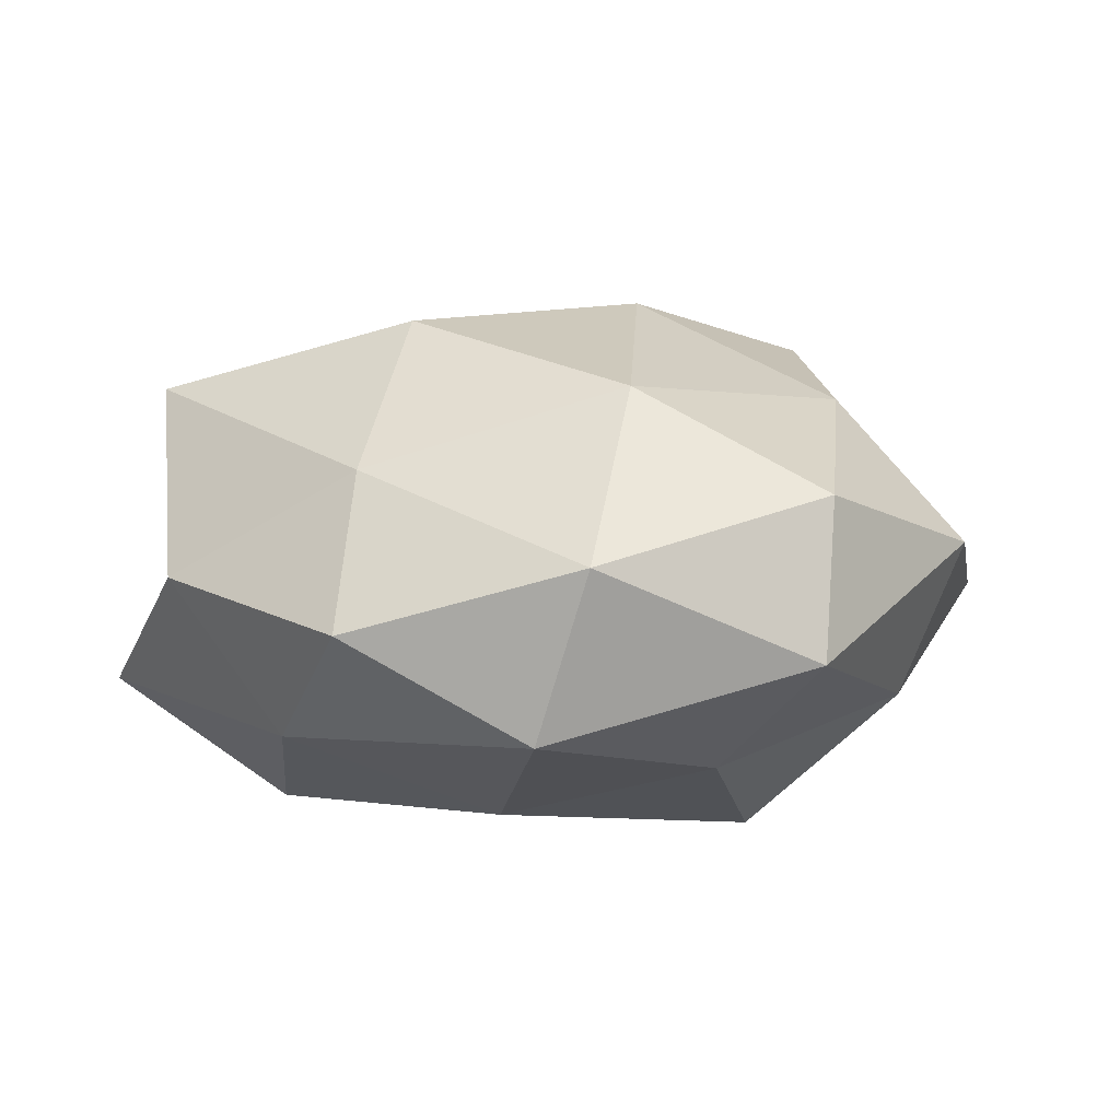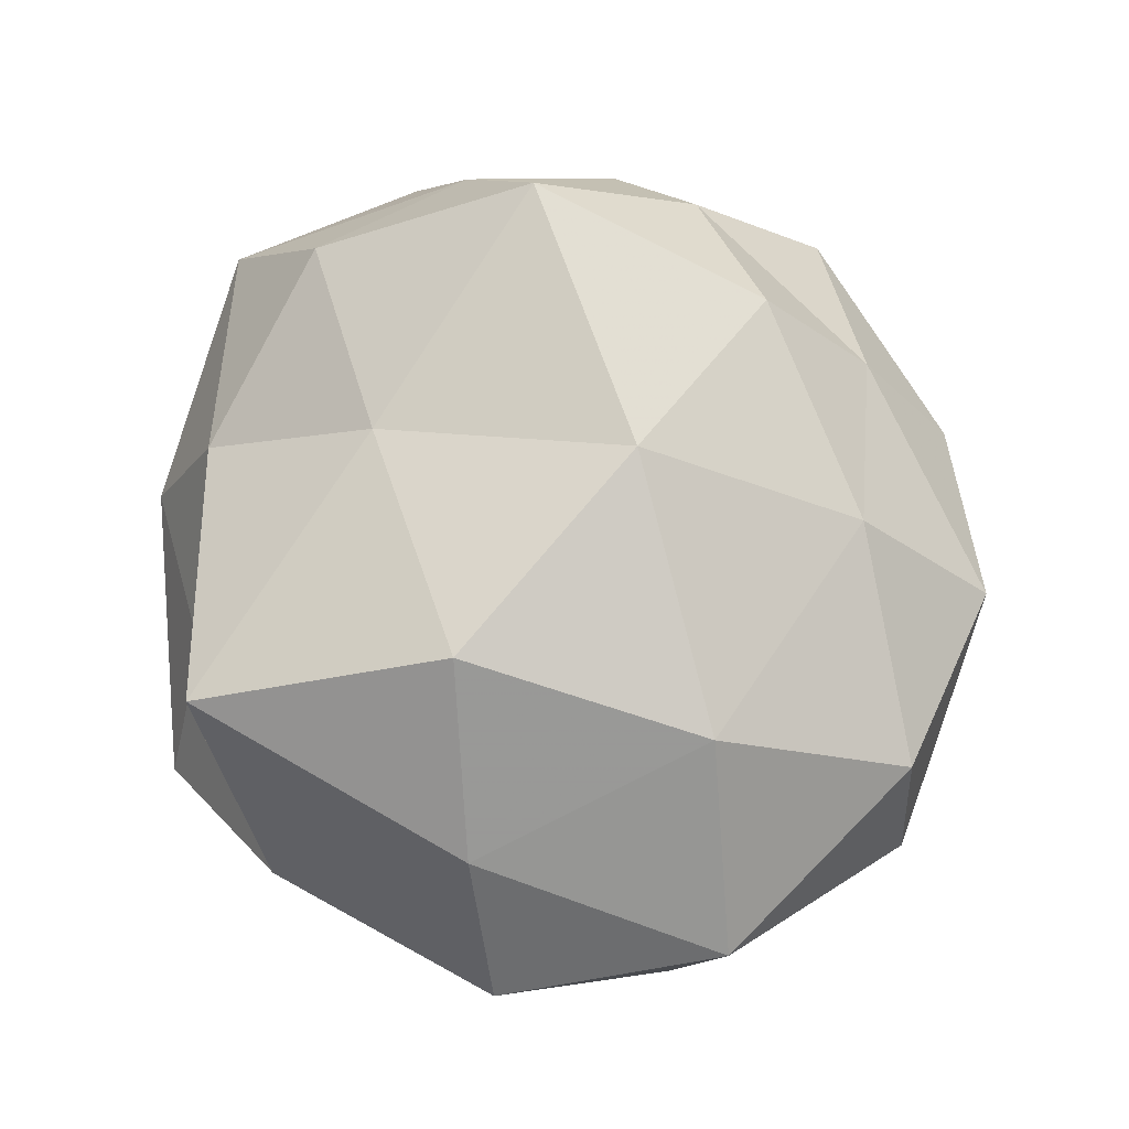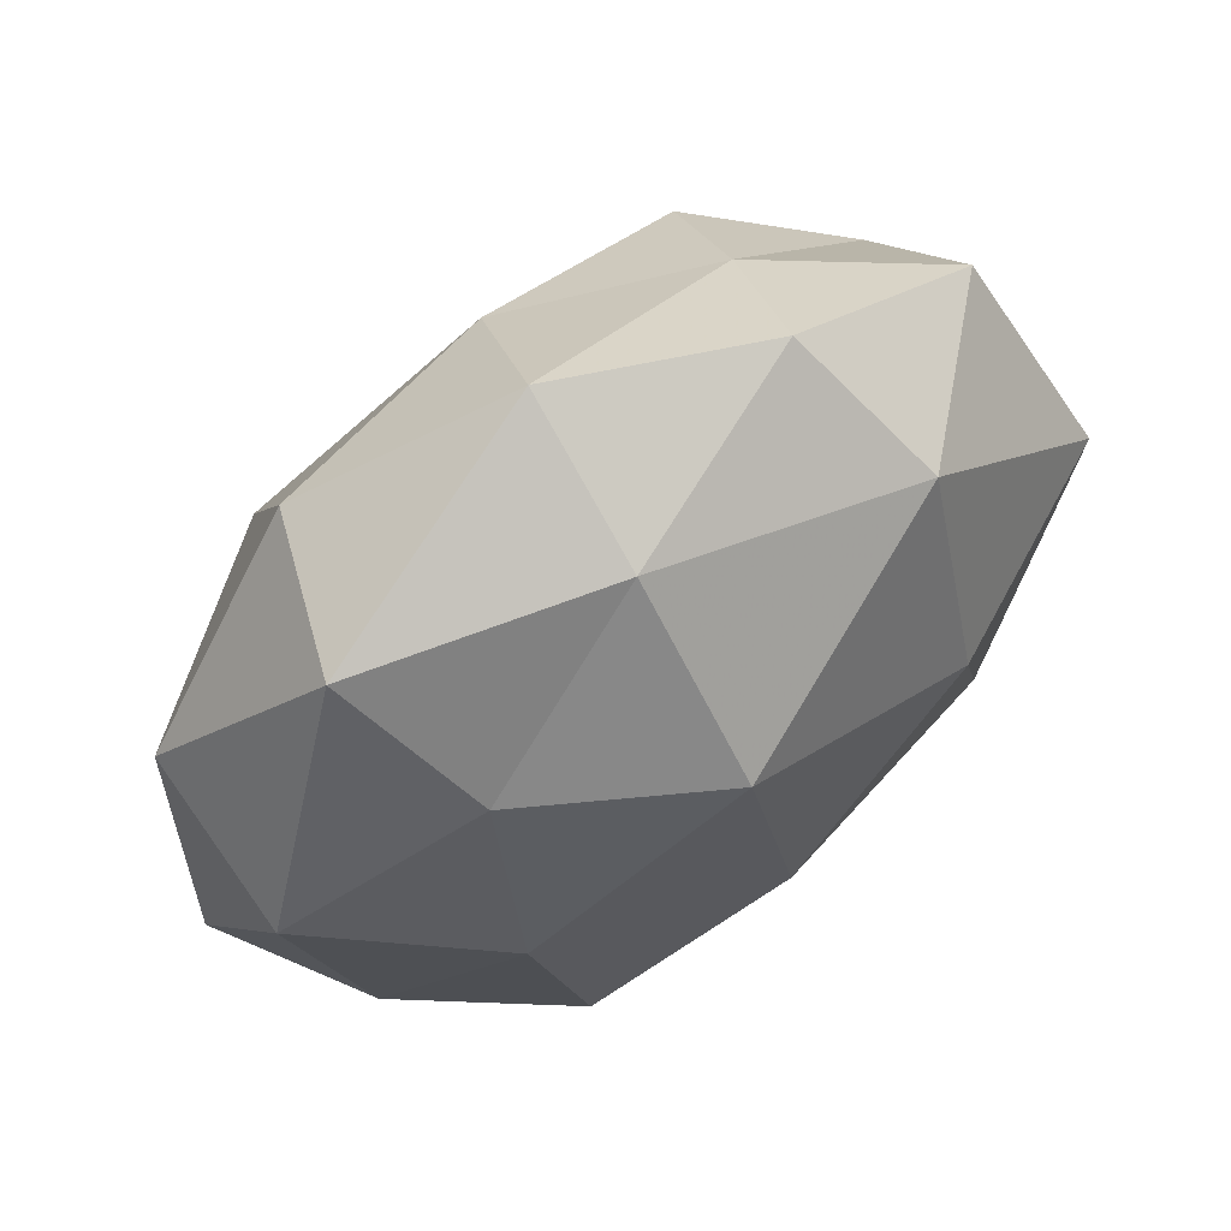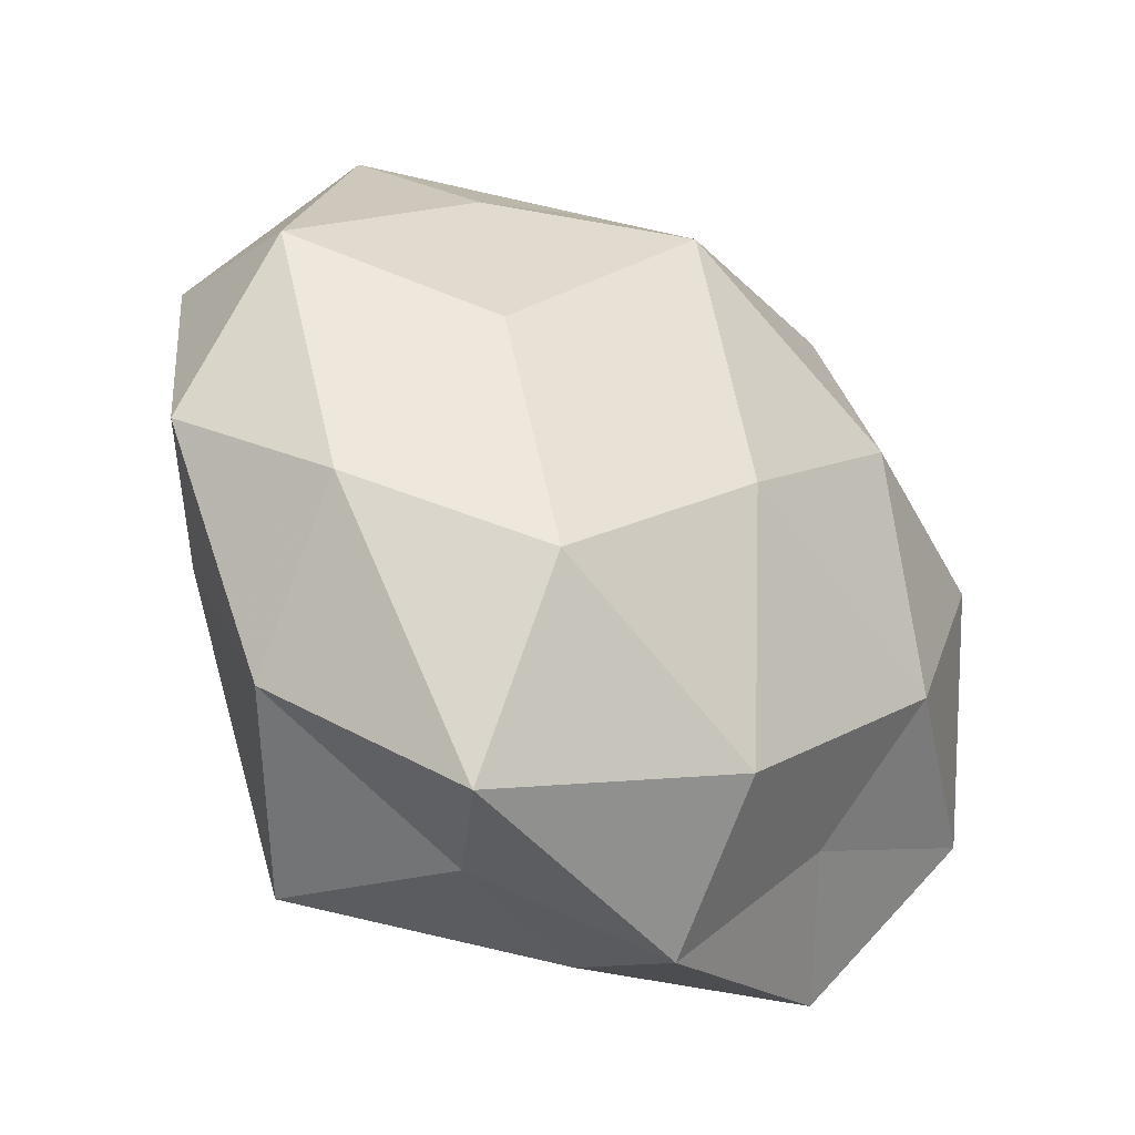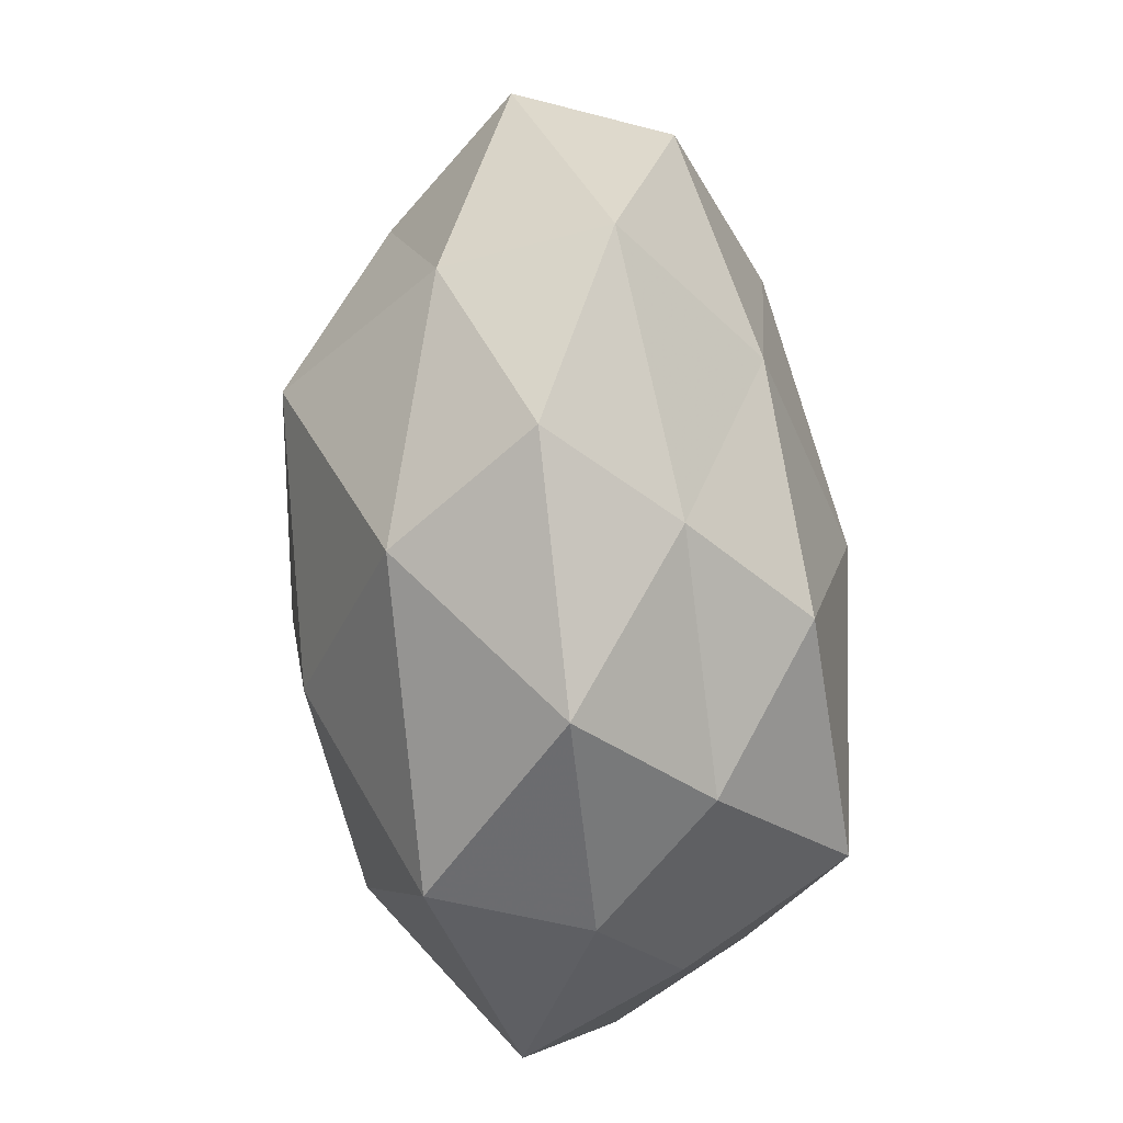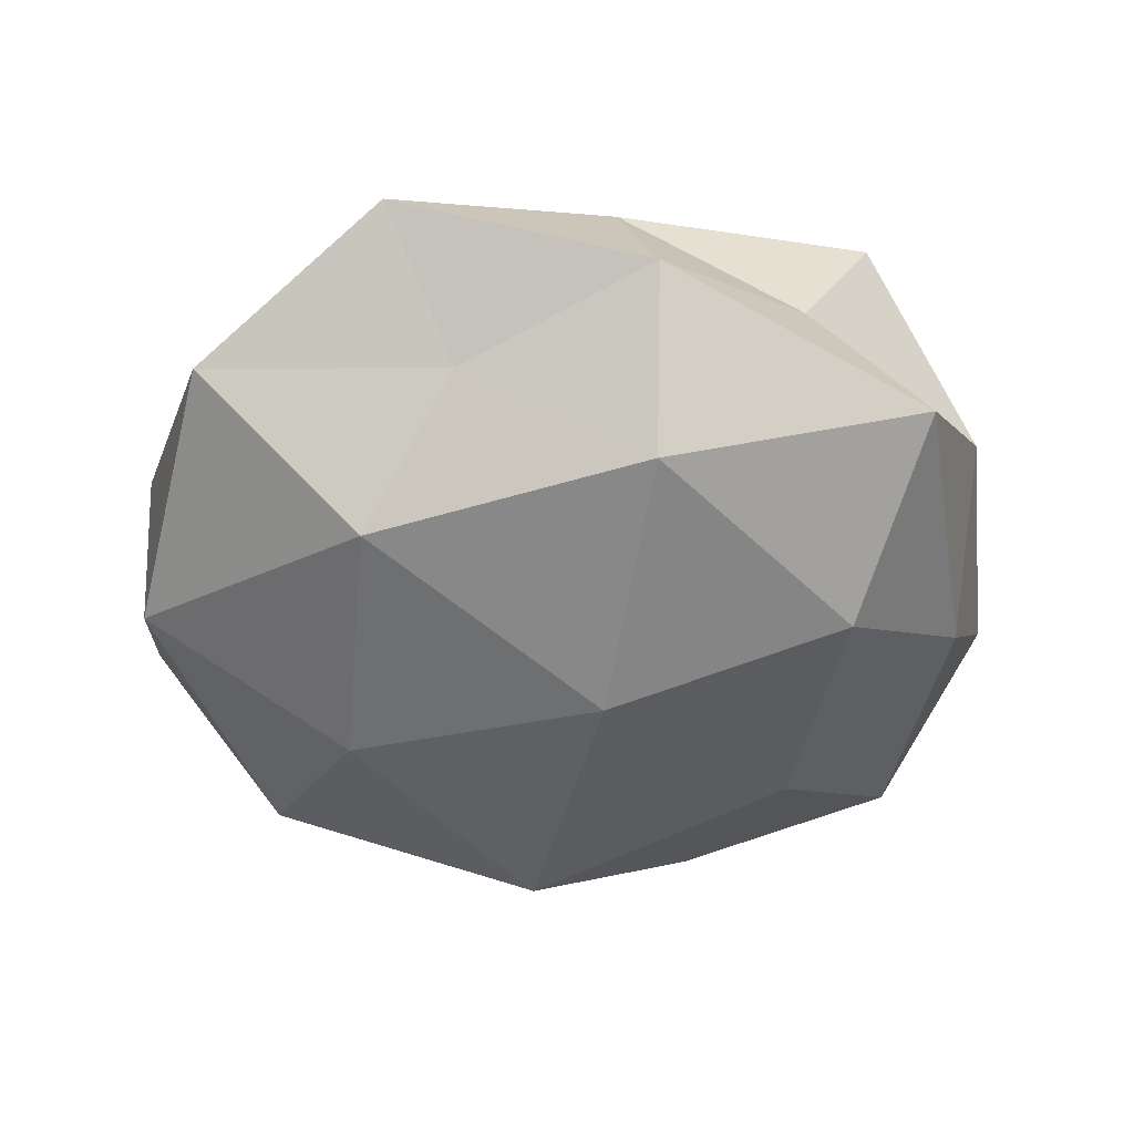
<metadata>
{"format":"obj","ext":"obj","renderer":"f3d","projection":"perspective","resolution":1024,"background":"white","views":[{"elev":10.1,"azim":107.4,"up":"+Z"},{"elev":75.8,"azim":89.6,"up":"+Z"},{"elev":67.8,"azim":143.5,"up":"+Y"},{"elev":-40.8,"azim":140.1,"up":"+Y"},{"elev":54.8,"azim":-93.5,"up":"+Y"},{"elev":-45.6,"azim":-22.6,"up":"+Z"}]}
</metadata>
<code>
v -0.03692 0.005465 0.0005138
v 0.02 0.01274 0.01851
v 0.02909 -0.007604 0.01199
v 0.0285 -0.02497 0.002085
v -0.0226 -0.01218 -0.01741
v -0.01571 0.02766 0.008203
v -0.003791 -0.02804 -0.0164
v -0.02463 -0.02105 0.01436
v -0.01679 0.02755 -0.01359
v -0.01241 0.03595 -0.002264
v -0.02774 -0.001832 0.02129
v 0.02064 0.0204 -0.01274
v -0.01926 -0.02341 -0.007517
v -0.03814 -0.01345 -0.005304
v -0.0182 0.01801 0.01813
v 0.01607 -0.03084 0.01642
v 0.03631 0.009754 -0.008085
v 0.01389 -0.00844 0.02281
v 0.008485 -0.03193 0.002912
v -0.006724 -0.0155 0.01873
v 0.0055 0.03274 -0.008999
v 0.0007565 0.02589 0.01578
v 0.01728 -0.01959 -0.0192
v 0.021 0.02987 0.01047
v 0.0008667 -0.006347 -0.02305
v 0.0311 -0.01373 -0.01012
v -0.03502 0.00883 -0.01225
v -0.007154 -0.03676 -0.003386
v 0.005052 0.01932 -0.02174
v 0.02585 0.03045 -0.002333
v 0.01729 -0.0357 -0.009668
v -0.03037 0.02461 -0.001112
v -0.01611 0.008532 -0.02102
v -0.03036 0.01263 0.009883
v -0.03382 -0.007983 0.007805
v -0.003628 0.006616 0.02339
v 0.0391 -0.005776 0.0004004
v 0.03634 0.01425 0.006384
v 0.004457 0.03796 0.004387
v -0.007957 -0.03061 0.009427
v -0.02796 -0.02923 0.003182
v 0.02185 0.002022 -0.01794
f 7 13 5
f 14 5 13
f 4 3 16
f 18 3 2
f 16 3 18
f 19 4 16
f 8 20 11
f 16 18 20
f 10 21 9
f 6 15 22
f 24 22 2
f 7 5 25
f 23 7 25
f 1 27 14
f 27 5 14
f 28 13 7
f 21 29 9
f 21 12 29
f 12 30 17
f 21 30 12
f 19 31 4
f 31 7 23
f 31 26 4
f 31 23 26
f 28 7 31
f 19 28 31
f 10 32 6
f 10 9 32
f 32 27 1
f 9 27 32
f 25 5 33
f 27 33 5
f 9 33 27
f 9 29 33
f 33 29 25
f 6 34 15
f 15 34 11
f 32 1 34
f 32 34 6
f 11 35 8
f 14 35 1
f 34 1 35
f 34 35 11
f 11 36 15
f 2 36 18
f 20 36 11
f 20 18 36
f 22 36 2
f 22 15 36
f 4 37 3
f 4 26 37
f 37 26 17
f 3 38 2
f 2 38 24
f 30 38 17
f 30 24 38
f 3 37 38
f 17 38 37
f 10 6 39
f 10 39 21
f 6 22 39
f 39 22 24
f 39 30 21
f 39 24 30
f 19 16 40
f 40 20 8
f 16 20 40
f 19 40 28
f 13 41 14
f 28 41 13
f 41 8 35
f 41 35 14
f 40 8 41
f 40 41 28
f 17 42 12
f 25 42 23
f 26 42 17
f 26 23 42
f 29 12 42
f 29 42 25

</code>
